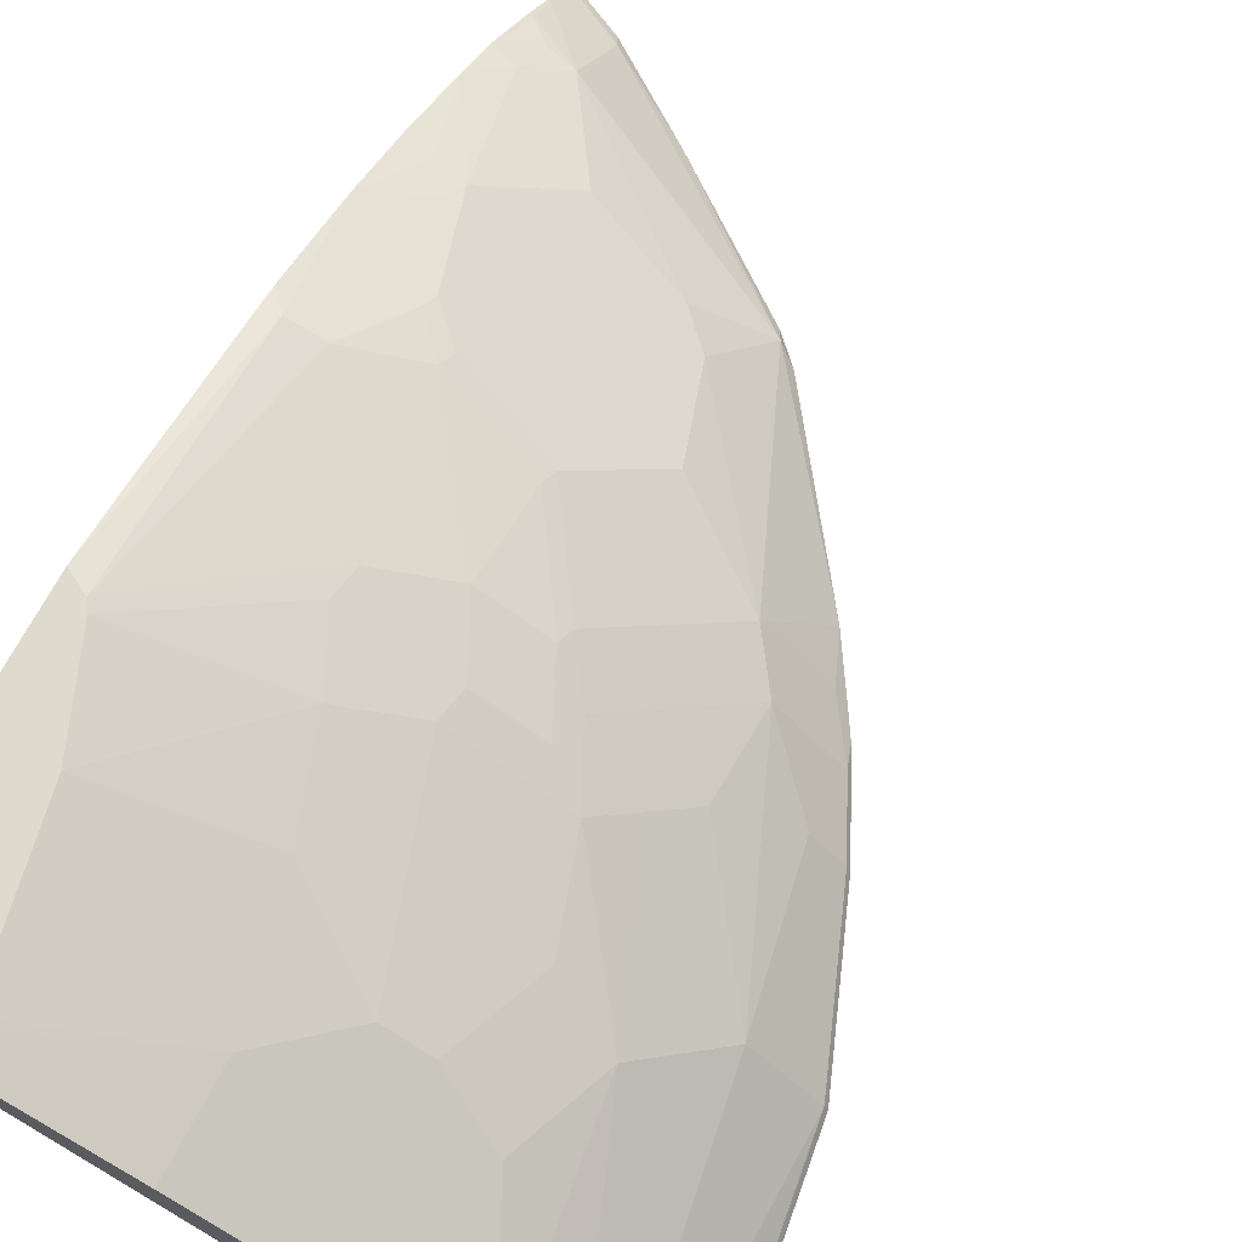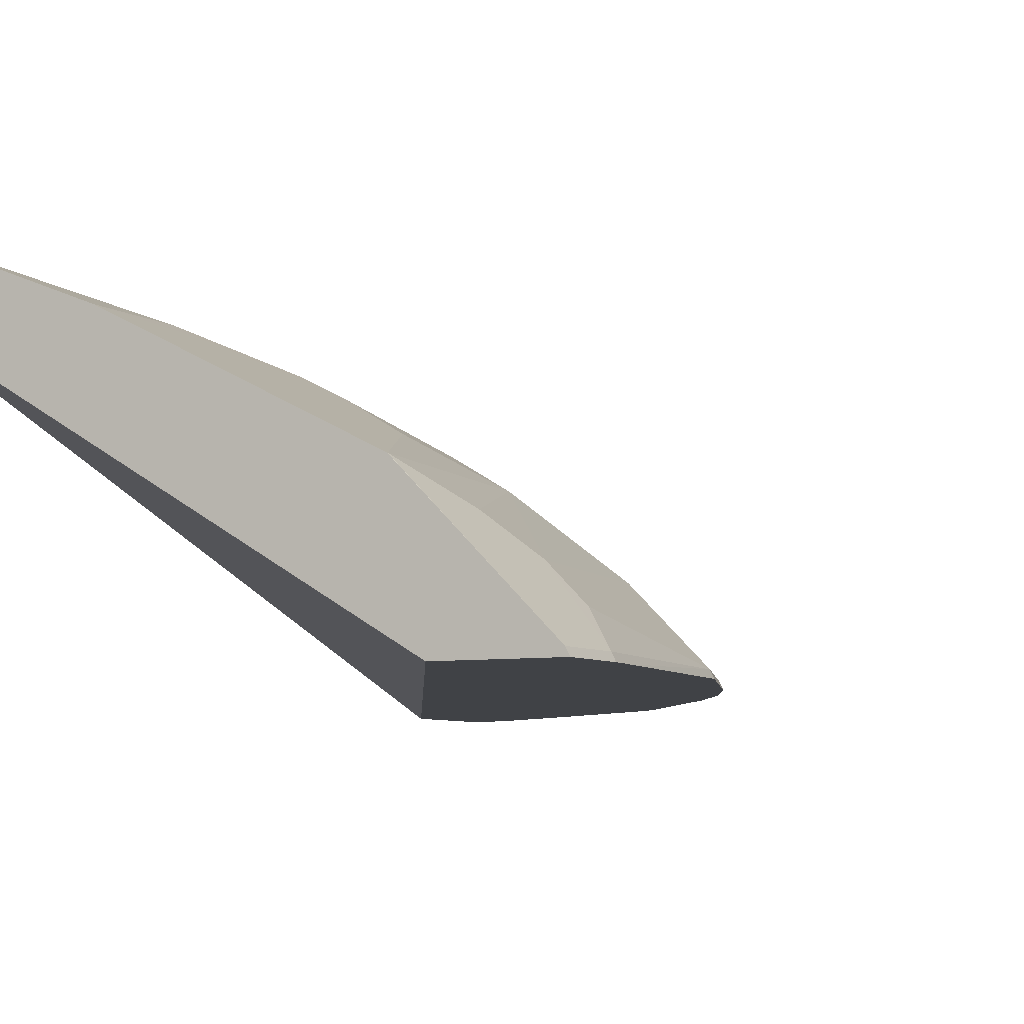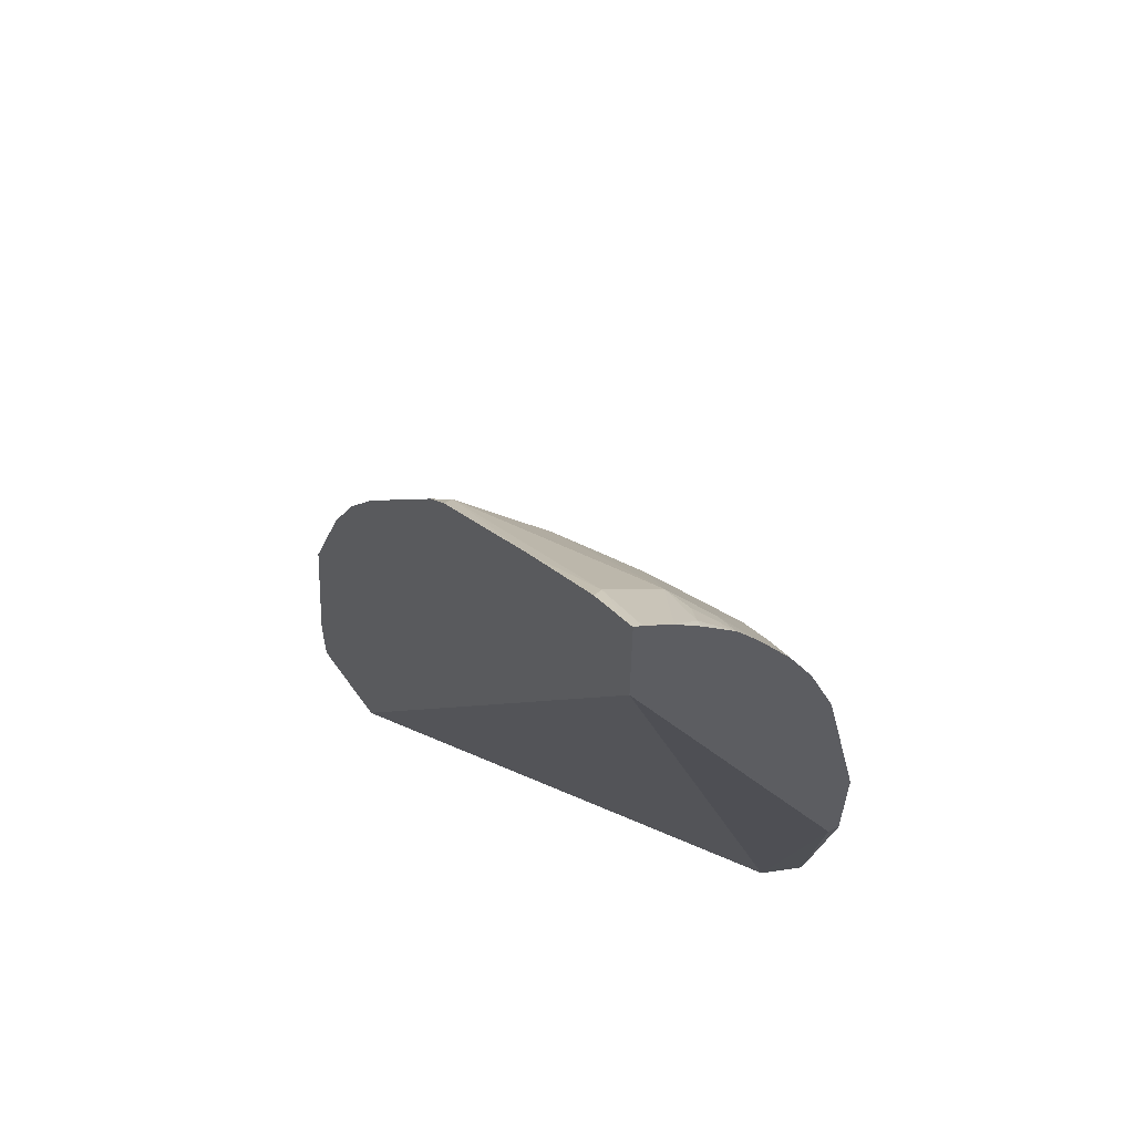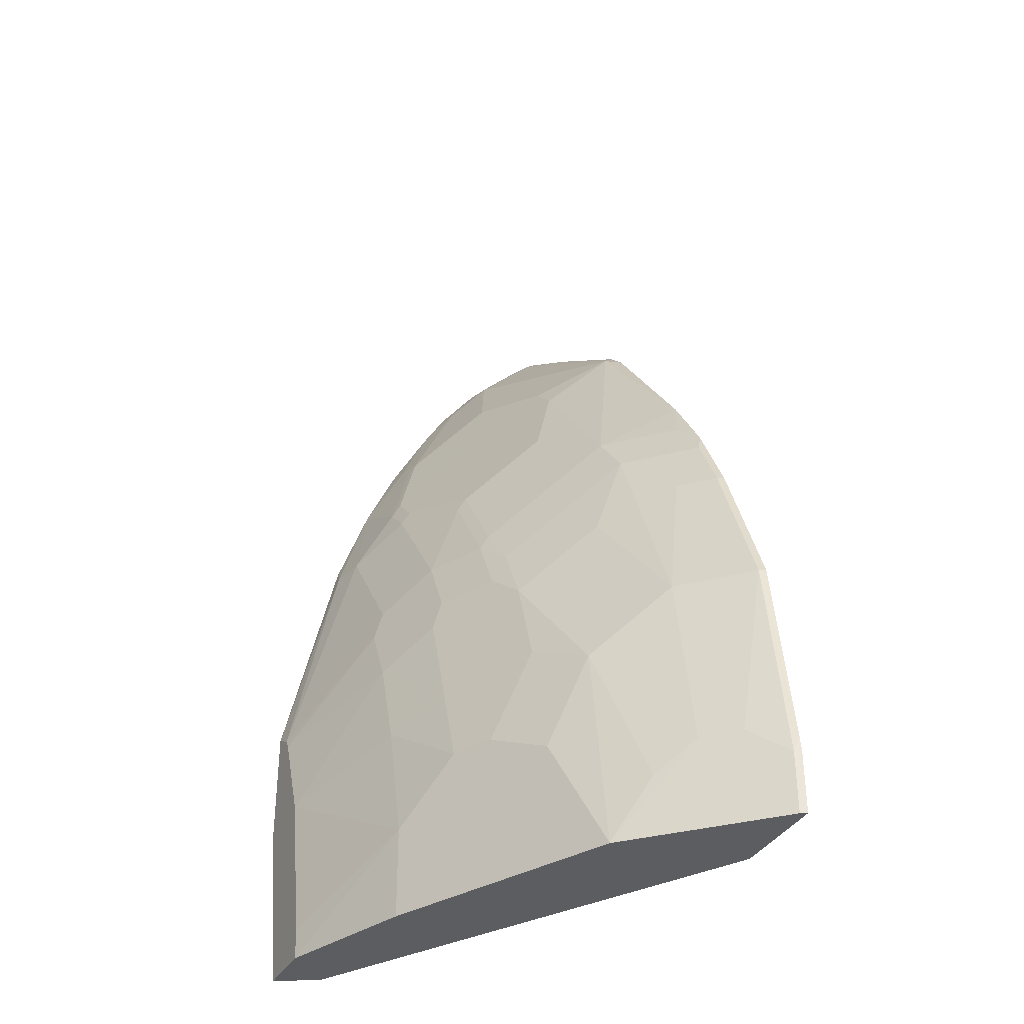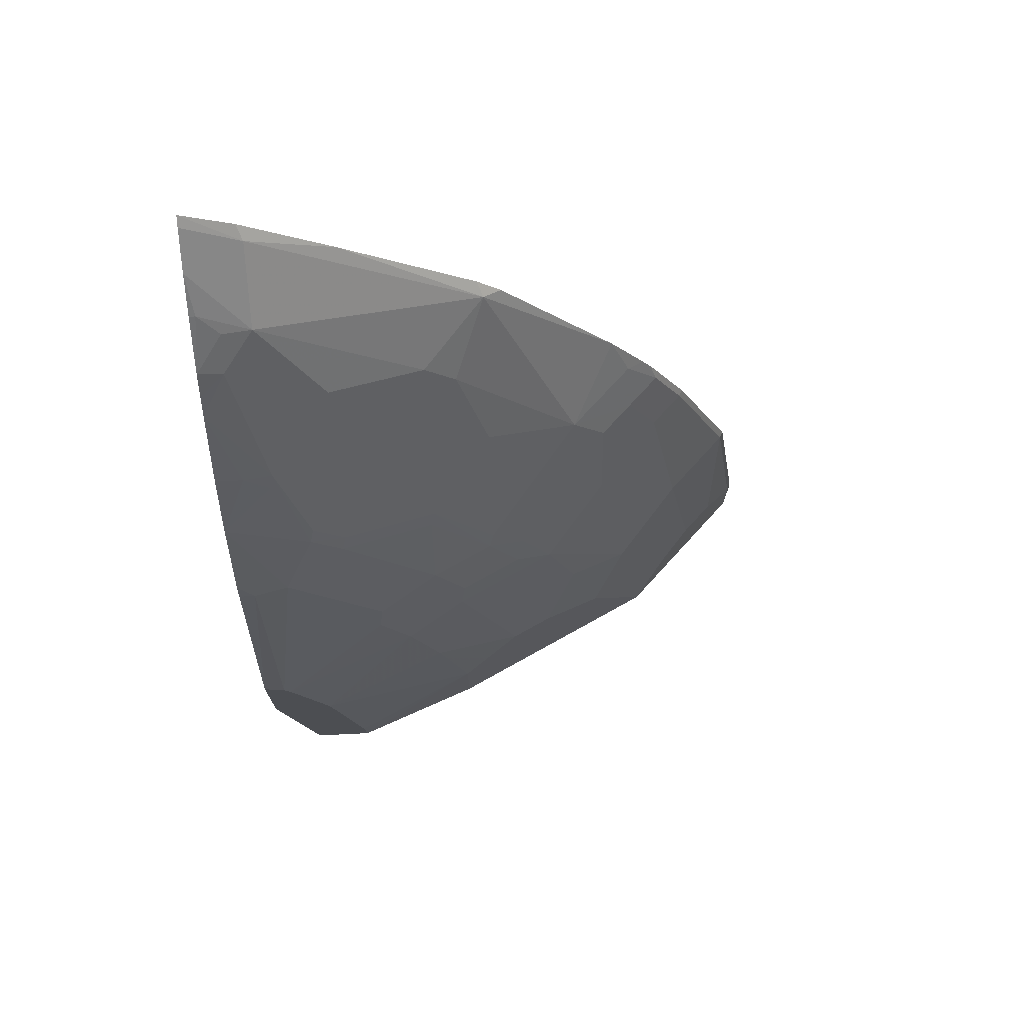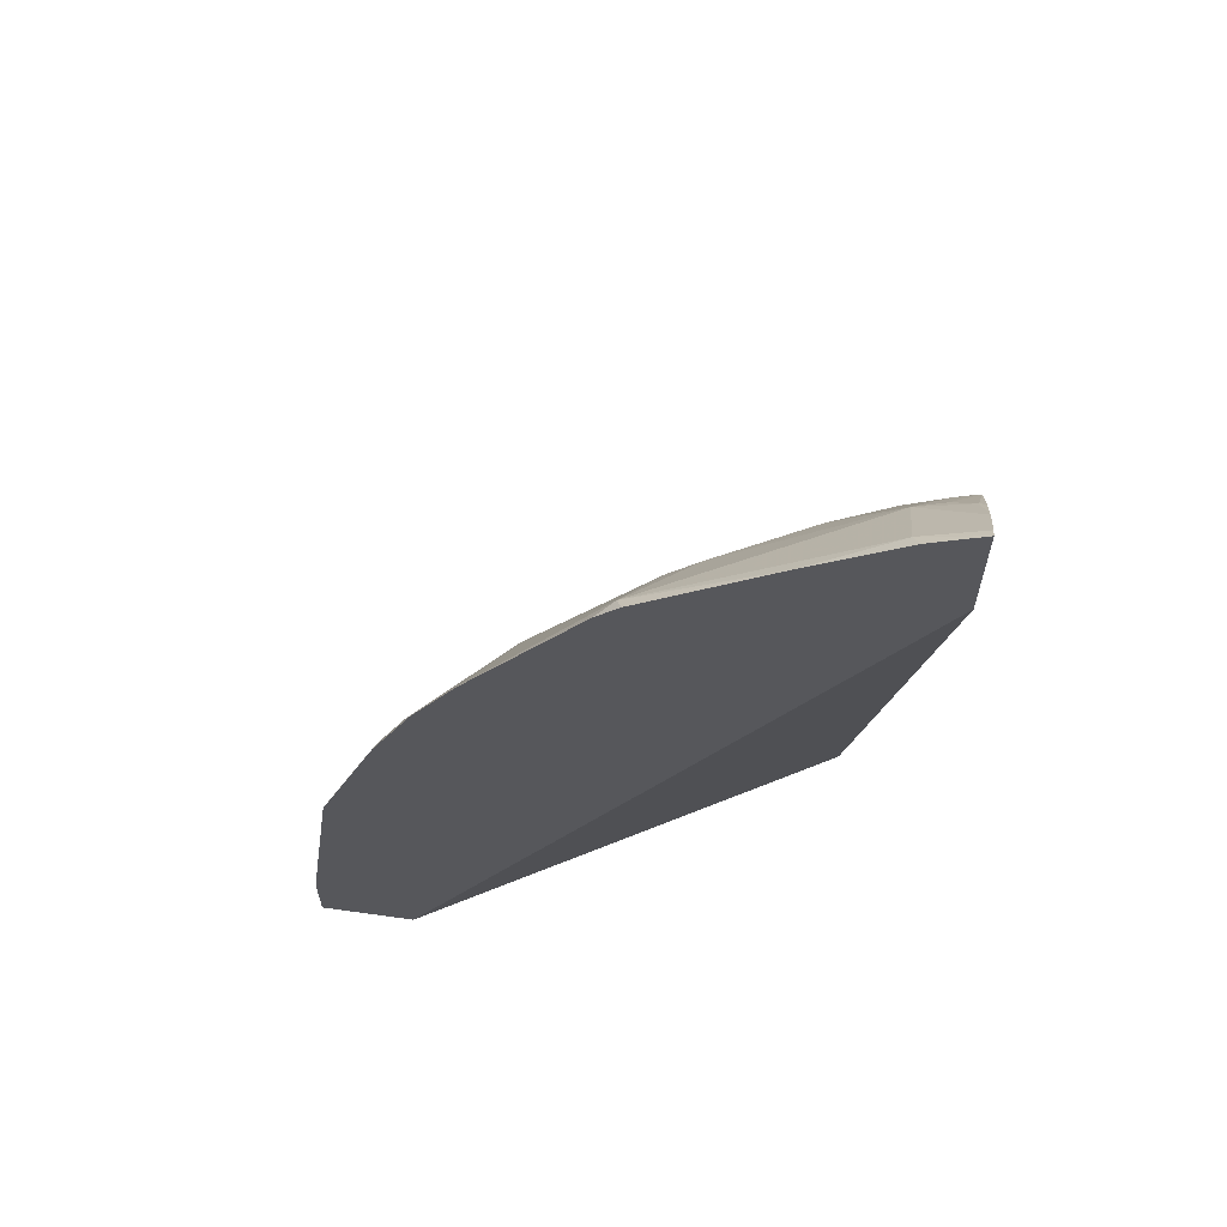
<metadata>
{"format":"obj","ext":"obj","renderer":"f3d","projection":"perspective","resolution":1024,"background":"white","views":[{"elev":71.1,"azim":-151.8,"up":"+Y"},{"elev":-6.3,"azim":-151.8,"up":"+Y"},{"elev":60.0,"azim":54.7,"up":"+Z"},{"elev":-36.1,"azim":-115.8,"up":"+Z"},{"elev":73.2,"azim":177.3,"up":"+Z"},{"elev":62.2,"azim":8.1,"up":"+Z"}]}
</metadata>
<code>
v -0.2951 0.4411 0.5848
v -0.2951 0.4467 0.5802
v -0.3291 0.4484 0.5628
v -0.3255 0.4411 0.5701
v -0.2951 0.4411 0.5163
v -0.2951 0.4658 0.5612
v -0.3291 0.4865 0.5247
v -0.4627 0.4484 0.4674
v -0.3793 0.4411 0.5331
v -0.596 0.4411 -0.0002452
v -0.3307 0.5978 -0.0002452
v -0.2951 0.5962 0.1604
v -0.2951 0.4834 0.5406
v -0.2989 0.4834 0.5406
v -0.3117 0.4897 0.5278
v -0.3101 0.5056 0.5056
v -0.3673 0.5056 0.4674
v -0.4246 0.4865 0.4484
v -0.4736 0.4411 0.4602
v -0.4591 0.4411 0.4747
v -0.4436 0.4865 0.4293
v -0.5199 0.4865 0.3339
v -0.5461 0.4411 0.3625
v -0.6528 0.4411 -0.0002452
v -0.318 0.6233 -0.0002452
v -0.2951 0.6146 0.1185
v -0.2951 0.5068 0.5103
v -0.3482 0.5247 0.4484
v -0.2951 0.5154 0.4961
v -0.2951 0.523 0.4832
v -0.3291 0.5438 0.4293
v -0.4246 0.5056 0.4102
v -0.4627 0.5056 0.372
v -0.4436 0.5247 0.353
v -0.4627 0.5438 0.2767
v -0.5215 0.5024 0.2862
v -0.5406 0.4834 0.3053
v -0.5597 0.4643 0.3053
v -0.5787 0.4452 0.3053
v -0.5581 0.4484 0.3339
v -0.569 0.4411 0.3266
v -0.6551 0.445 -0.0002452
v -0.6571 0.4411 -0.0001306
v -0.3178 0.6238 -0.0002452
v -0.2951 0.617 0.1173
v -0.3482 0.5438 0.4102
v -0.3864 0.5247 0.4102
v -0.2951 0.5481 0.437
v -0.3117 0.547 0.4324
v -0.3268 0.5486 0.4197
v -0.3459 0.5676 0.3625
v -0.3482 0.5629 0.372
v -0.4246 0.5438 0.3339
v -0.4603 0.5486 0.2672
v -0.4834 0.5406 0.2481
v -0.5024 0.5215 0.2672
v -0.5215 0.5215 0.229
v -0.5406 0.5024 0.2481
v -0.5978 0.4834 0.1718
v -0.5787 0.4643 0.2672
v -0.5808 0.4411 0.3053
v -0.5746 0.4411 0.3175
v -0.5978 0.4452 0.2672
v -0.5937 0.4411 0.2794
v -0.6551 0.4452 -0.0002452
v -0.6571 0.4411 0.03818
v -0.3559 0.6238 -0.0002452
v -0.2951 0.6238 0.1139
v -0.2951 0.5676 0.3941
v -0.3268 0.5867 0.3243
v -0.3649 0.5676 0.3434
v -0.3673 0.5629 0.353
v -0.4222 0.5486 0.3243
v -0.4222 0.5676 0.2672
v -0.4413 0.5676 0.229
v -0.4794 0.5486 0.229
v -0.5024 0.5406 0.2099
v -0.5597 0.5215 0.1336
v -0.6169 0.4834 0.05725
v -0.6169 0.4643 0.1718
v -0.5999 0.4411 0.2672
v -0.636 0.4452 0.1718
v -0.5787 0.5215 4.115e-05
v -0.6169 0.4834 -0.0002452
v -0.6551 0.4452 0.03818
v -0.6556 0.4411 0.05049
v -0.4388 0.5915 -0.0002452
v -0.3559 0.6238 4.115e-05
v -0.2951 0.6238 0.1848
v -0.2951 0.5886 0.336
v -0.3053 0.5915 0.3243
v -0.384 0.5867 0.2481
v -0.3082 0.6238 0.1776
v -0.3816 0.5915 0.229
v -0.4007 0.5915 0.1908
v -0.4388 0.5724 0.2099
v -0.4516 0.566 0.2099
v -0.4897 0.547 0.2099
v -0.5215 0.5406 0.1526
v -0.5024 0.5597 0.09544
v -0.5406 0.5406 0.07637
v -0.5978 0.5024 0.03818
v -0.636 0.4643 0.05725
v -0.638 0.4411 0.1718
v -0.566 0.5279 -0.0002452
v -0.5787 0.5215 -0.0002452
v -0.5978 0.5024 -0.0002452
v -0.439 0.5914 -0.0002452
v -0.4388 0.5915 0.05725
v -0.355 0.6238 0.01327
v -0.2951 0.5915 0.3243
v -0.3121 0.6238 0.1718
v -0.3354 0.6238 0.1145
v -0.4198 0.5915 0.1336
v -0.4579 0.5724 0.1526
v -0.4707 0.566 0.1526
v -0.5088 0.547 0.1526
v -0.4897 0.566 0.09544
v -0.5279 0.547 0.07637
v -0.4516 0.5851 0.05725
v -0.3545 0.6238 0.01911
v -0.477 0.5724 0.09544
f 63 104 81
f 63 82 104
f 63 81 64
f 60 82 63
f 60 80 82
f 59 78 79
f 59 79 80
f 55 77 57
f 57 78 59
f 57 59 58
f 57 77 78
f 59 80 60
f 65 83 84
f 70 93 92
f 66 86 85
f 67 87 88
f 69 90 91
f 69 91 70
f 70 92 74
f 70 74 71
f 70 91 93
f 71 74 73
f 74 92 94
f 55 57 56
f 74 95 75
f 74 94 95
f 65 85 83
f 54 73 74
f 44 113 112
f 54 76 77
f 43 66 85
f 75 95 96
f 43 85 65
f 44 67 88
f 44 88 110
f 44 110 121
f 44 121 113
f 44 112 93
f 44 93 89
f 44 89 68
f 44 68 45
f 46 52 47
f 54 77 55
f 47 52 53
f 49 69 50
f 50 69 51
f 51 69 70
f 51 70 71
f 51 71 72
f 51 72 52
f 52 72 53
f 53 72 71
f 53 71 73
f 53 73 54
f 54 74 75
f 54 75 76
f 48 69 49
f 75 96 97
f 105 120 108
f 75 98 76
f 95 113 114
f 95 114 115
f 95 115 96
f 96 115 116
f 96 116 97
f 97 116 117
f 97 117 98
f 99 117 118
f 99 118 100
f 100 118 119
f 100 119 101
f 101 119 105
f 95 112 113
f 105 119 118
f 108 120 109
f 109 121 110
f 109 120 118
f 109 118 122
f 109 122 114
f 109 114 113
f 109 113 121
f 114 122 115
f 115 122 118
f 115 118 116
f 116 118 117
f 42 43 65
f 105 118 120
f 94 112 95
f 93 112 94
f 92 93 94
f 76 98 77
f 77 98 117
f 77 117 99
f 77 99 78
f 78 99 100
f 78 100 101
f 78 101 83
f 78 83 102
f 78 102 79
f 79 102 83
f 79 83 85
f 79 85 103
f 79 103 82
f 79 82 80
f 82 103 85
f 82 85 86
f 82 86 104
f 83 105 106
f 83 106 107
f 83 107 84
f 83 101 105
f 87 108 109
f 87 109 88
f 88 109 110
f 89 93 91
f 89 91 111
f 90 111 91
f 75 97 98
f 39 64 61
f 39 63 64
f 1 43 24
f 1 13 6
f 1 6 2
f 2 6 7
f 2 7 3
f 3 7 8
f 3 8 9
f 3 9 4
f 5 11 12
f 6 13 14
f 6 14 7
f 7 14 15
f 7 15 16
f 1 27 13
f 7 16 28
f 7 17 18
f 7 18 8
f 8 19 20
f 8 20 9
f 8 18 21
f 8 21 22
f 8 22 23
f 8 23 19
f 10 24 42
f 10 42 65
f 10 65 84
f 10 84 107
f 7 28 17
f 1 29 27
f 1 30 29
f 1 48 30
f 39 41 40
f 1 2 3
f 1 3 4
f 1 4 9
f 1 9 20
f 1 20 19
f 1 19 23
f 1 23 41
f 1 41 62
f 1 62 61
f 1 61 64
f 1 64 81
f 1 81 104
f 1 104 86
f 1 86 66
f 1 66 43
f 1 24 10
f 1 10 5
f 1 5 12
f 1 12 26
f 1 26 45
f 1 45 68
f 1 68 89
f 1 89 111
f 1 111 90
f 1 90 69
f 1 69 48
f 10 107 106
f 10 106 105
f 5 10 11
f 10 108 87
f 25 44 26
f 26 44 45
f 28 31 46
f 28 46 47
f 30 48 49
f 30 49 31
f 31 49 50
f 31 50 51
f 31 51 52
f 31 52 46
f 32 47 53
f 32 53 34
f 34 53 35
f 35 54 55
f 35 55 56
f 35 56 36
f 35 53 54
f 10 105 108
f 36 57 58
f 36 58 37
f 37 58 59
f 37 59 60
f 37 60 38
f 38 60 63
f 38 63 39
f 39 61 62
f 39 62 41
f 24 43 42
f 23 40 41
f 36 56 57
f 22 40 23
f 22 33 34
f 10 67 44
f 10 44 25
f 10 25 11
f 11 25 26
f 13 27 14
f 14 27 15
f 15 27 16
f 16 27 29
f 16 29 30
f 16 30 31
f 16 31 28
f 17 28 18
f 11 26 12
f 18 47 32
f 22 39 40
f 18 28 47
f 22 38 39
f 22 37 38
f 22 36 37
f 22 35 36
f 10 87 67
f 21 33 22
f 21 34 33
f 21 32 34
f 18 32 21
f 22 34 35

</code>
